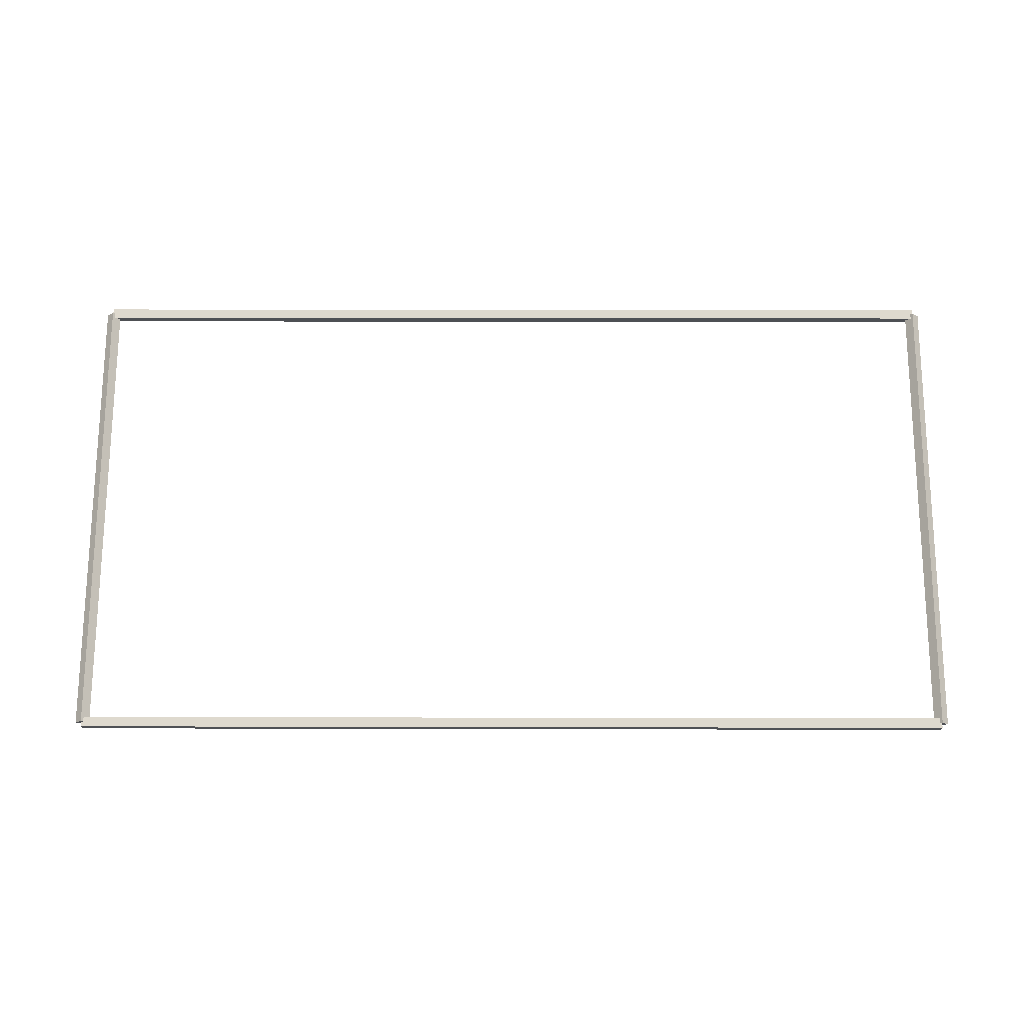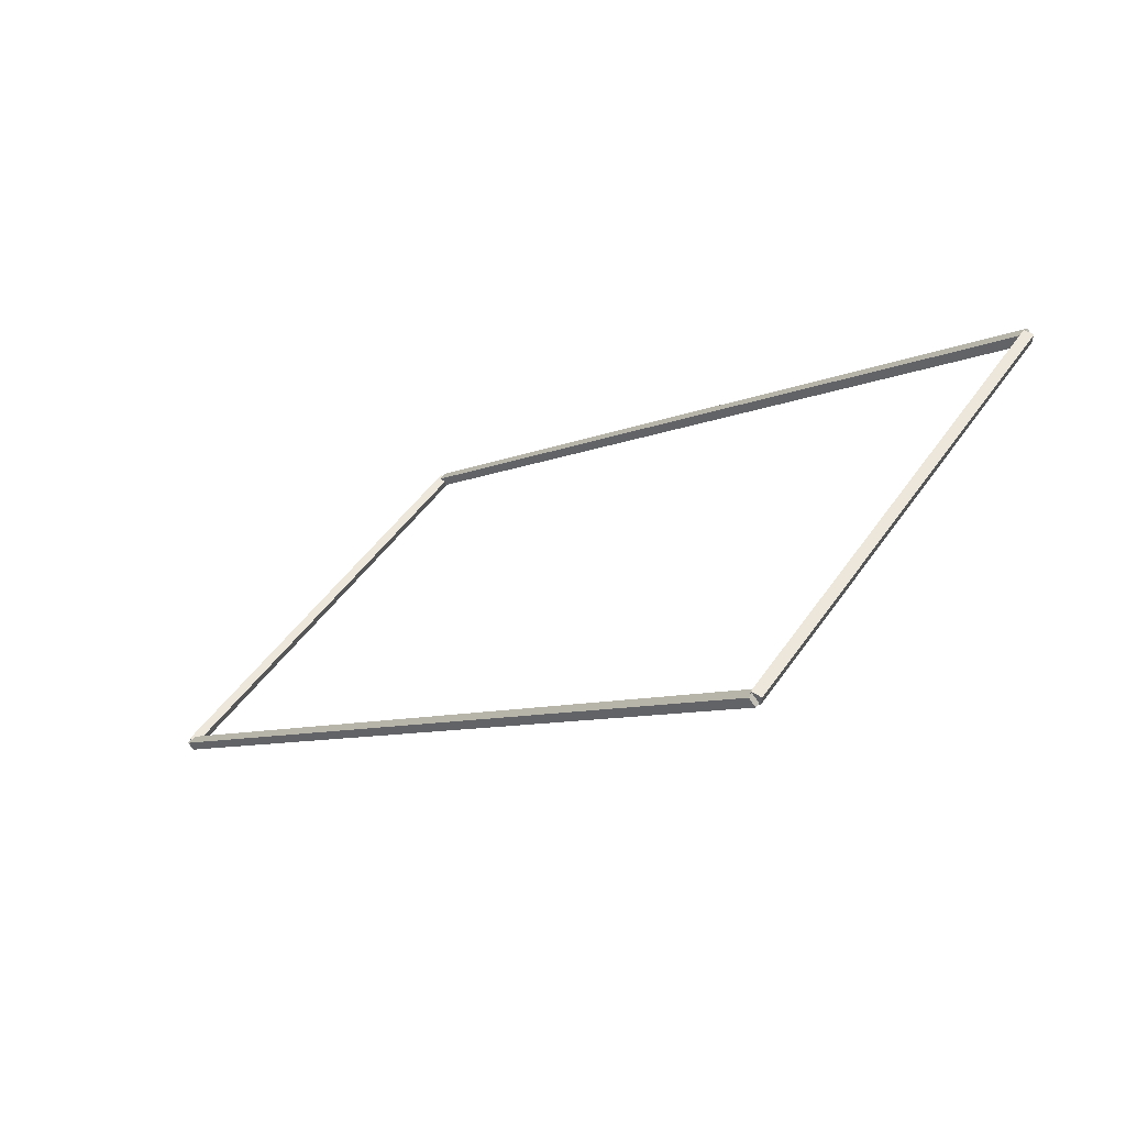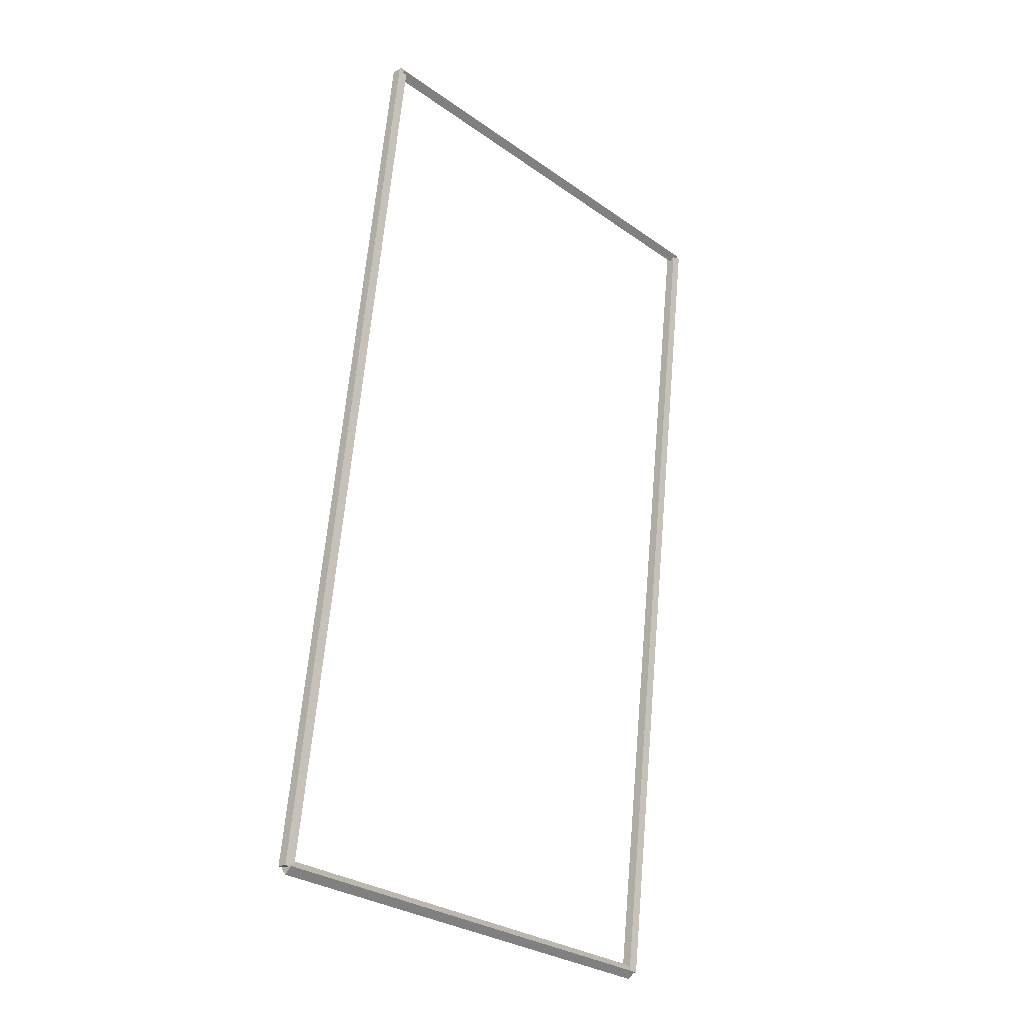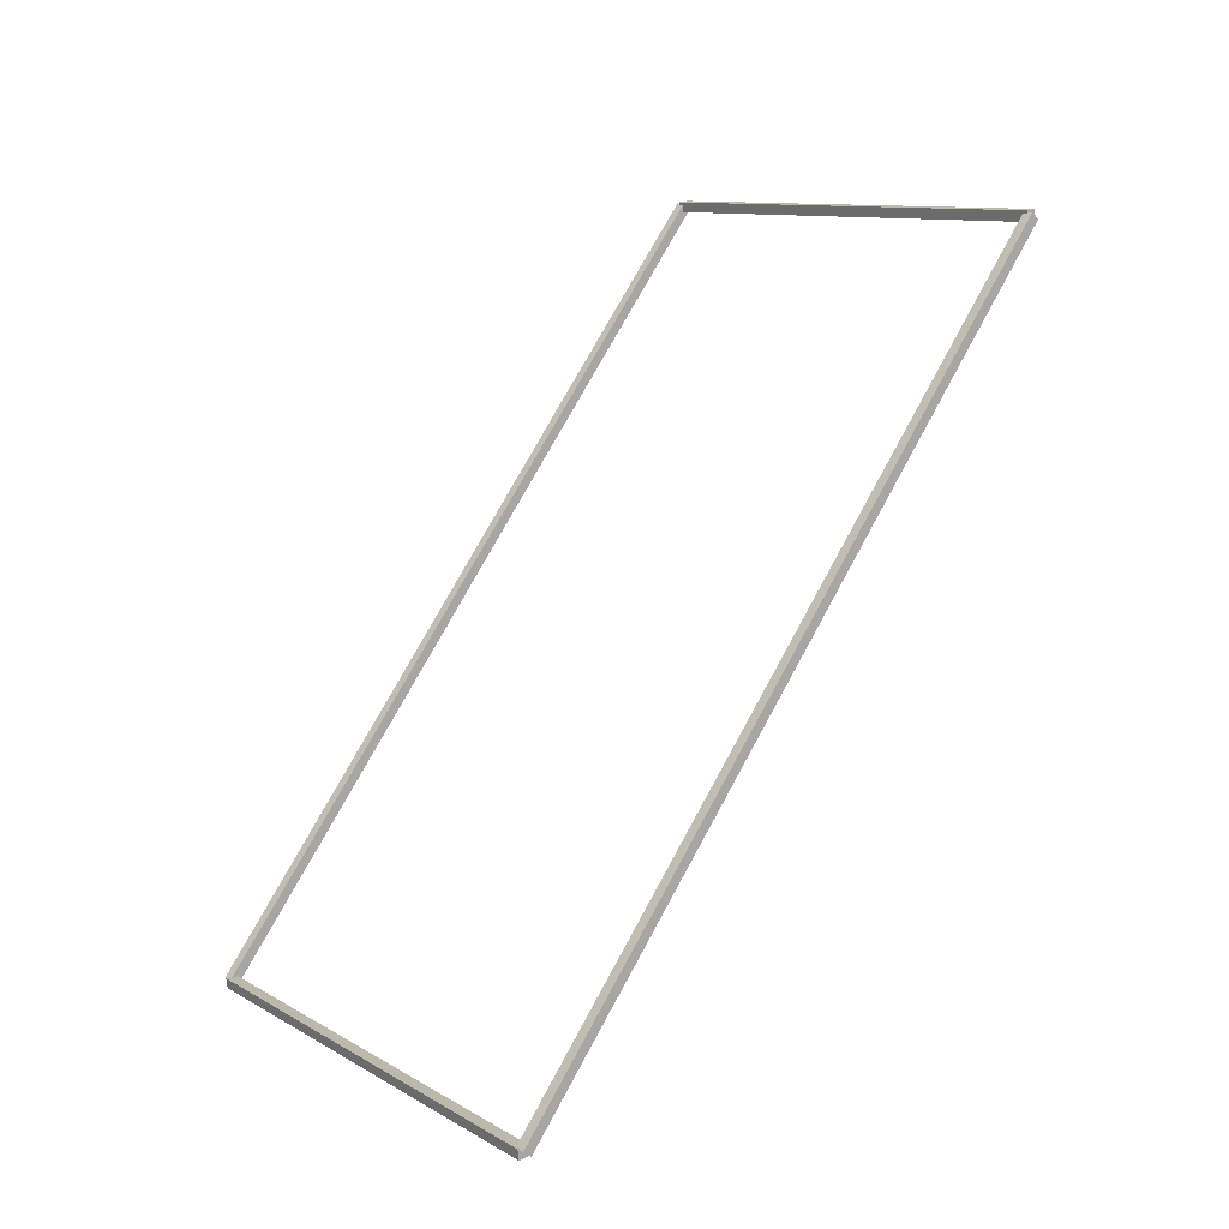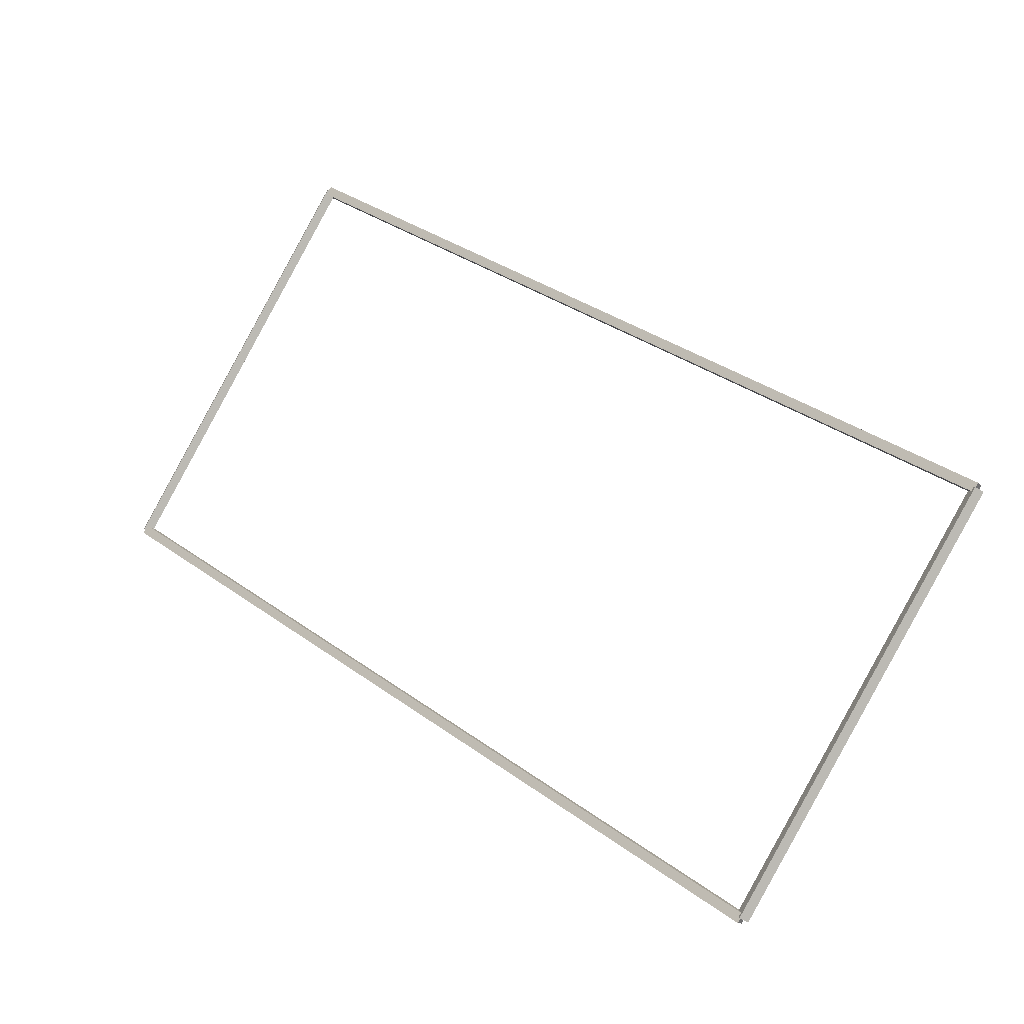
<metadata>
{"format":"obj","ext":"obj","renderer":"f3d","projection":"perspective","resolution":1024,"background":"white","views":[{"elev":26.3,"azim":0.2,"up":"+Z"},{"elev":-7.8,"azim":-127.8,"up":"+Y"},{"elev":64.8,"azim":-84.9,"up":"+Z"},{"elev":76.0,"azim":-61.3,"up":"+Y"},{"elev":37.1,"azim":-137.5,"up":"+Y"}]}
</metadata>
<code>
g layer_boundary_0_10_10
v 12.7 46.23 7.895e-07
v 12.7 46.13 0.1
v 12.7 46.03 7.895e-07
v 12.7 46.13 -0.1
v 0 46.23 7.895e-07
v 0 46.13 0.1
v 0 46.03 7.895e-07
v 0 46.13 -0.1
f 1 2 3 4
f 6 2 1 5
f 5 1 4 8
f 6 5 8 7
f 8 4 3 7
f 7 3 2 6
g layer_boundary_0_10_10
v 12.8 50.8 4.667
v 12.7 50.87 4.596
v 12.6 50.8 4.667
v 12.7 50.73 4.738
v 12.8 46.13 9.537e-07
v 12.7 46.2 -0.07071
v 12.6 46.13 9.537e-07
v 12.7 46.06 0.07071
f 9 10 11 12
f 14 10 9 13
f 13 9 12 16
f 14 13 16 15
f 16 12 11 15
f 15 11 10 14
g layer_boundary_0_10_10
v 0 50.9 4.667
v 0 50.8 4.567
v 0 50.7 4.667
v 0 50.8 4.767
v 12.7 50.9 4.667
v 12.7 50.8 4.567
v 12.7 50.7 4.667
v 12.7 50.8 4.767
f 17 18 19 20
f 22 18 17 21
f 21 17 20 24
f 22 21 24 23
f 24 20 19 23
f 23 19 18 22
g layer_boundary_0_10_10
v 0.1 46.13 9.537e-07
v 2.384e-07 46.06 0.07071
v -0.1 46.13 9.537e-07
v -2.384e-07 46.2 -0.07071
v 0.1 50.8 4.667
v 2.384e-07 50.73 4.738
v -0.1 50.8 4.667
v -2.384e-07 50.87 4.596
f 25 26 27 28
f 30 26 25 29
f 29 25 28 32
f 30 29 32 31
f 32 28 27 31
f 31 27 26 30

</code>
